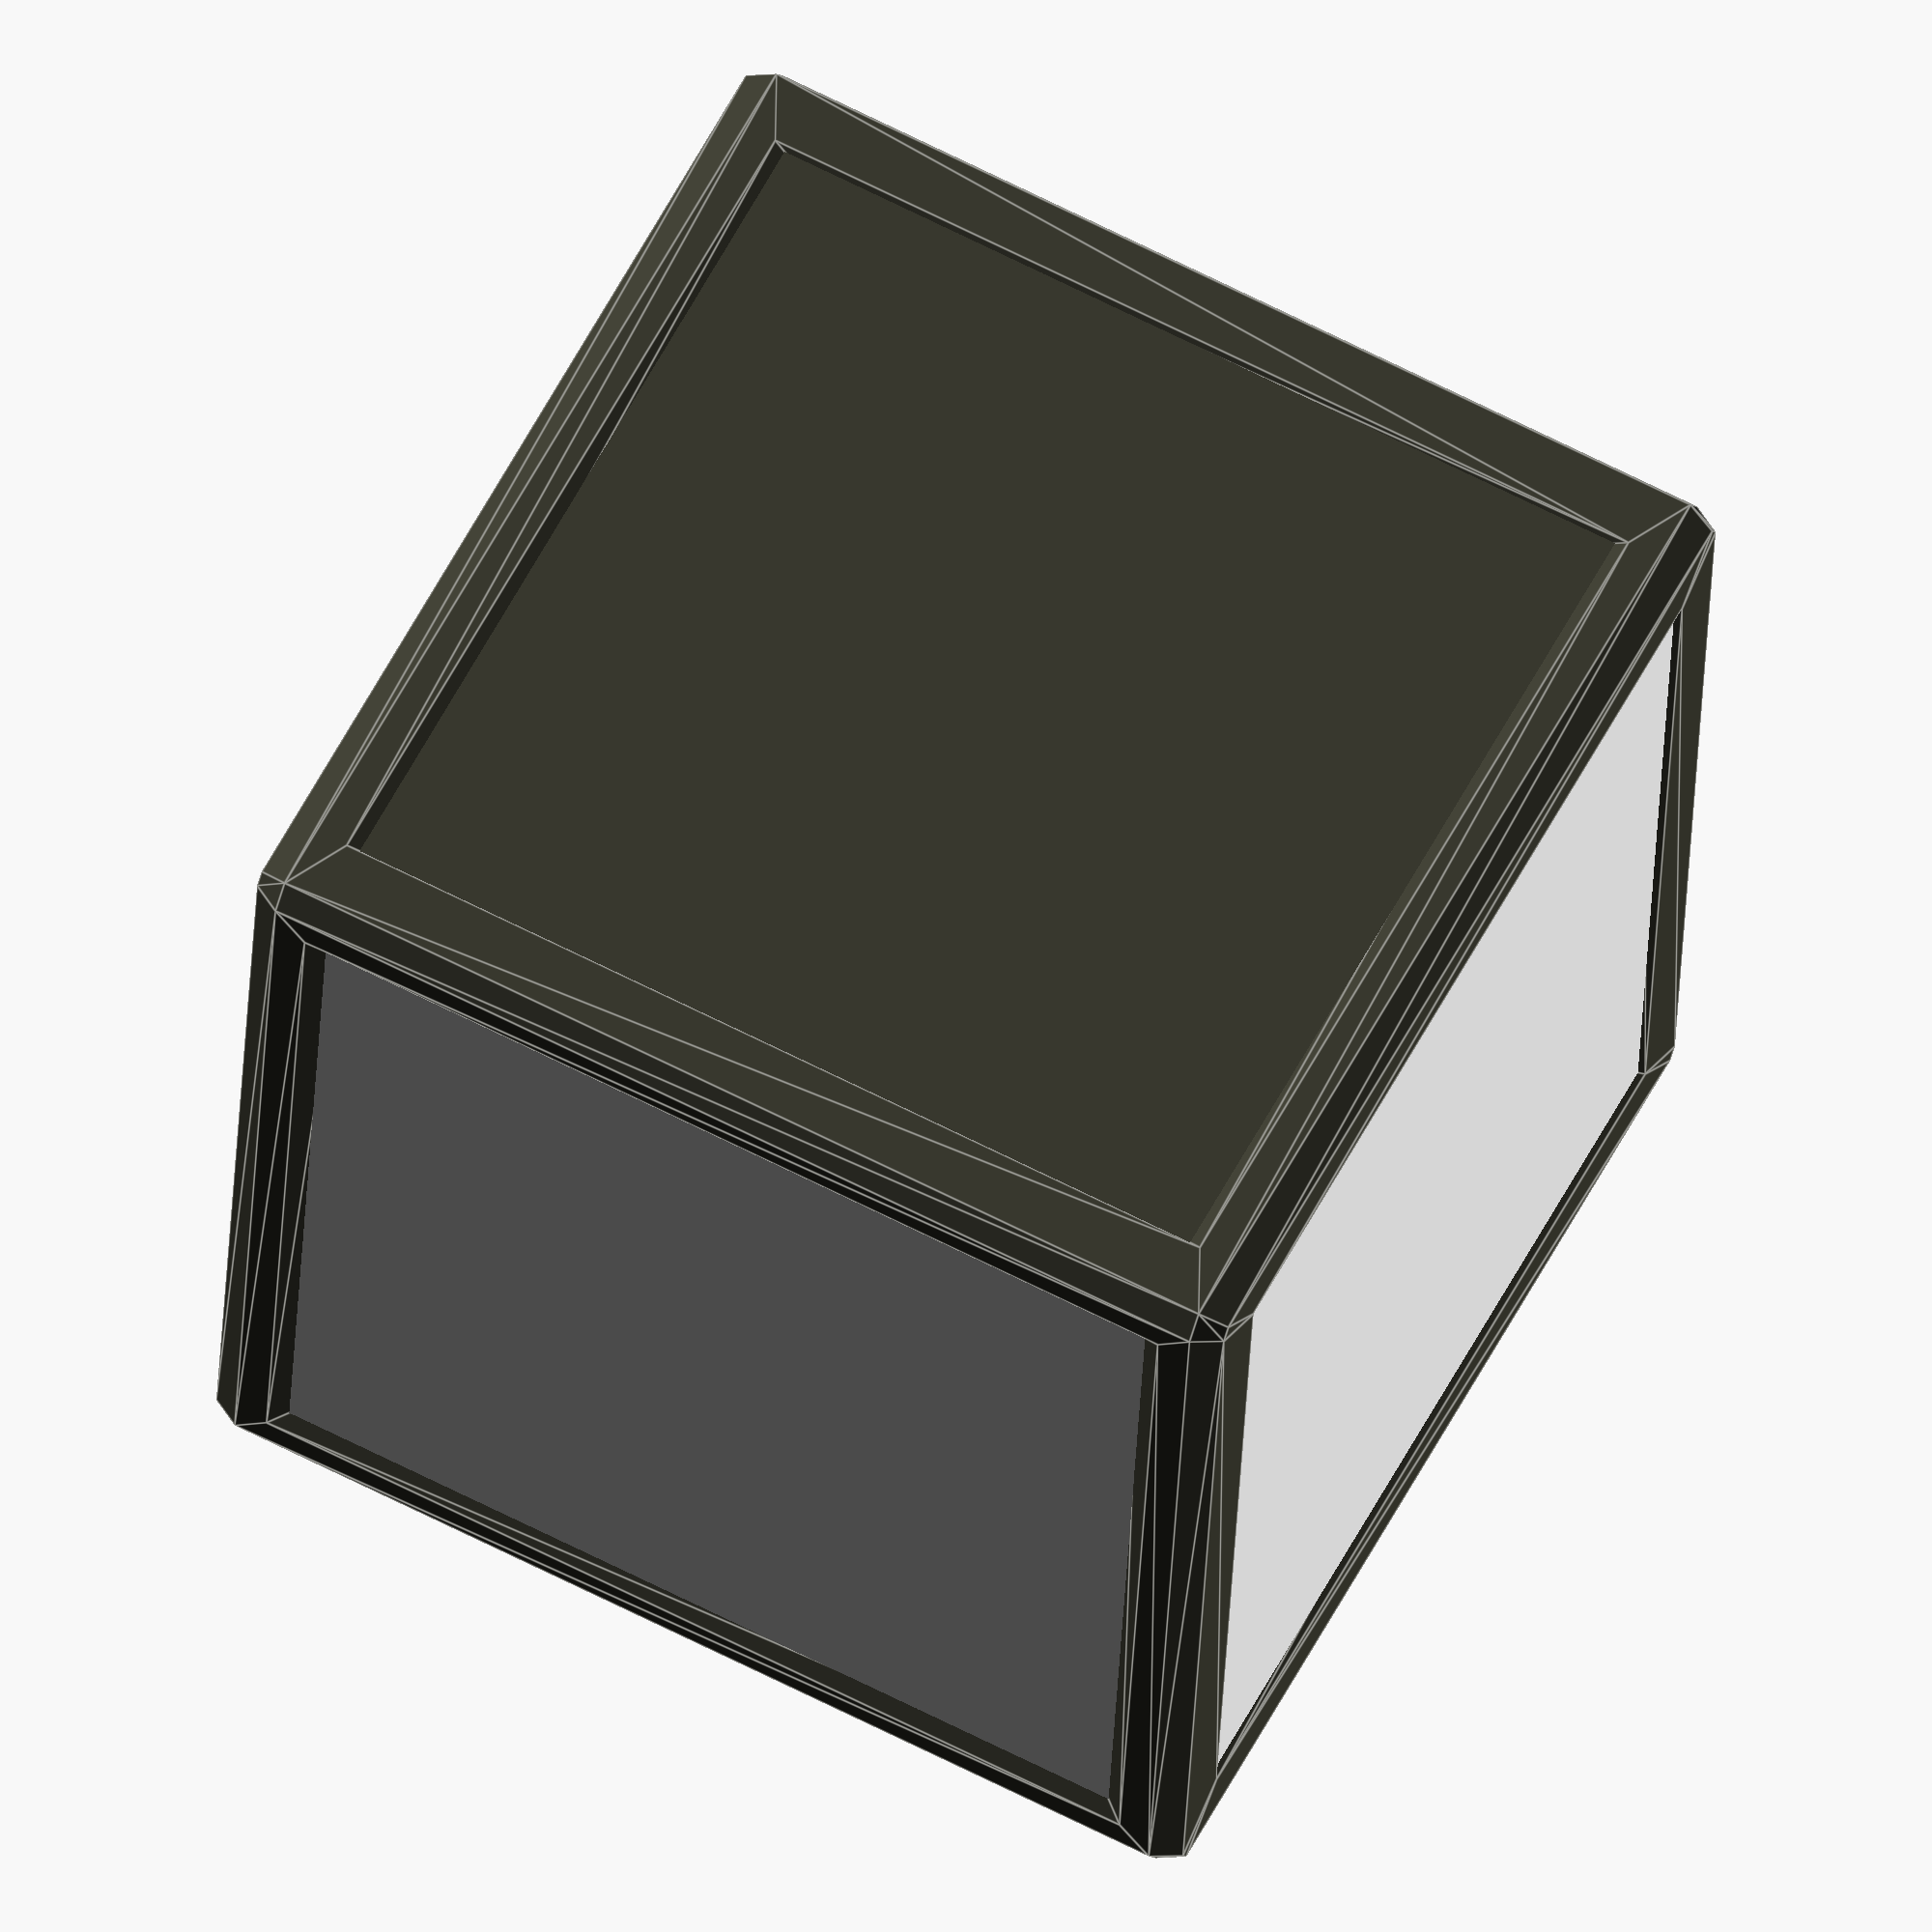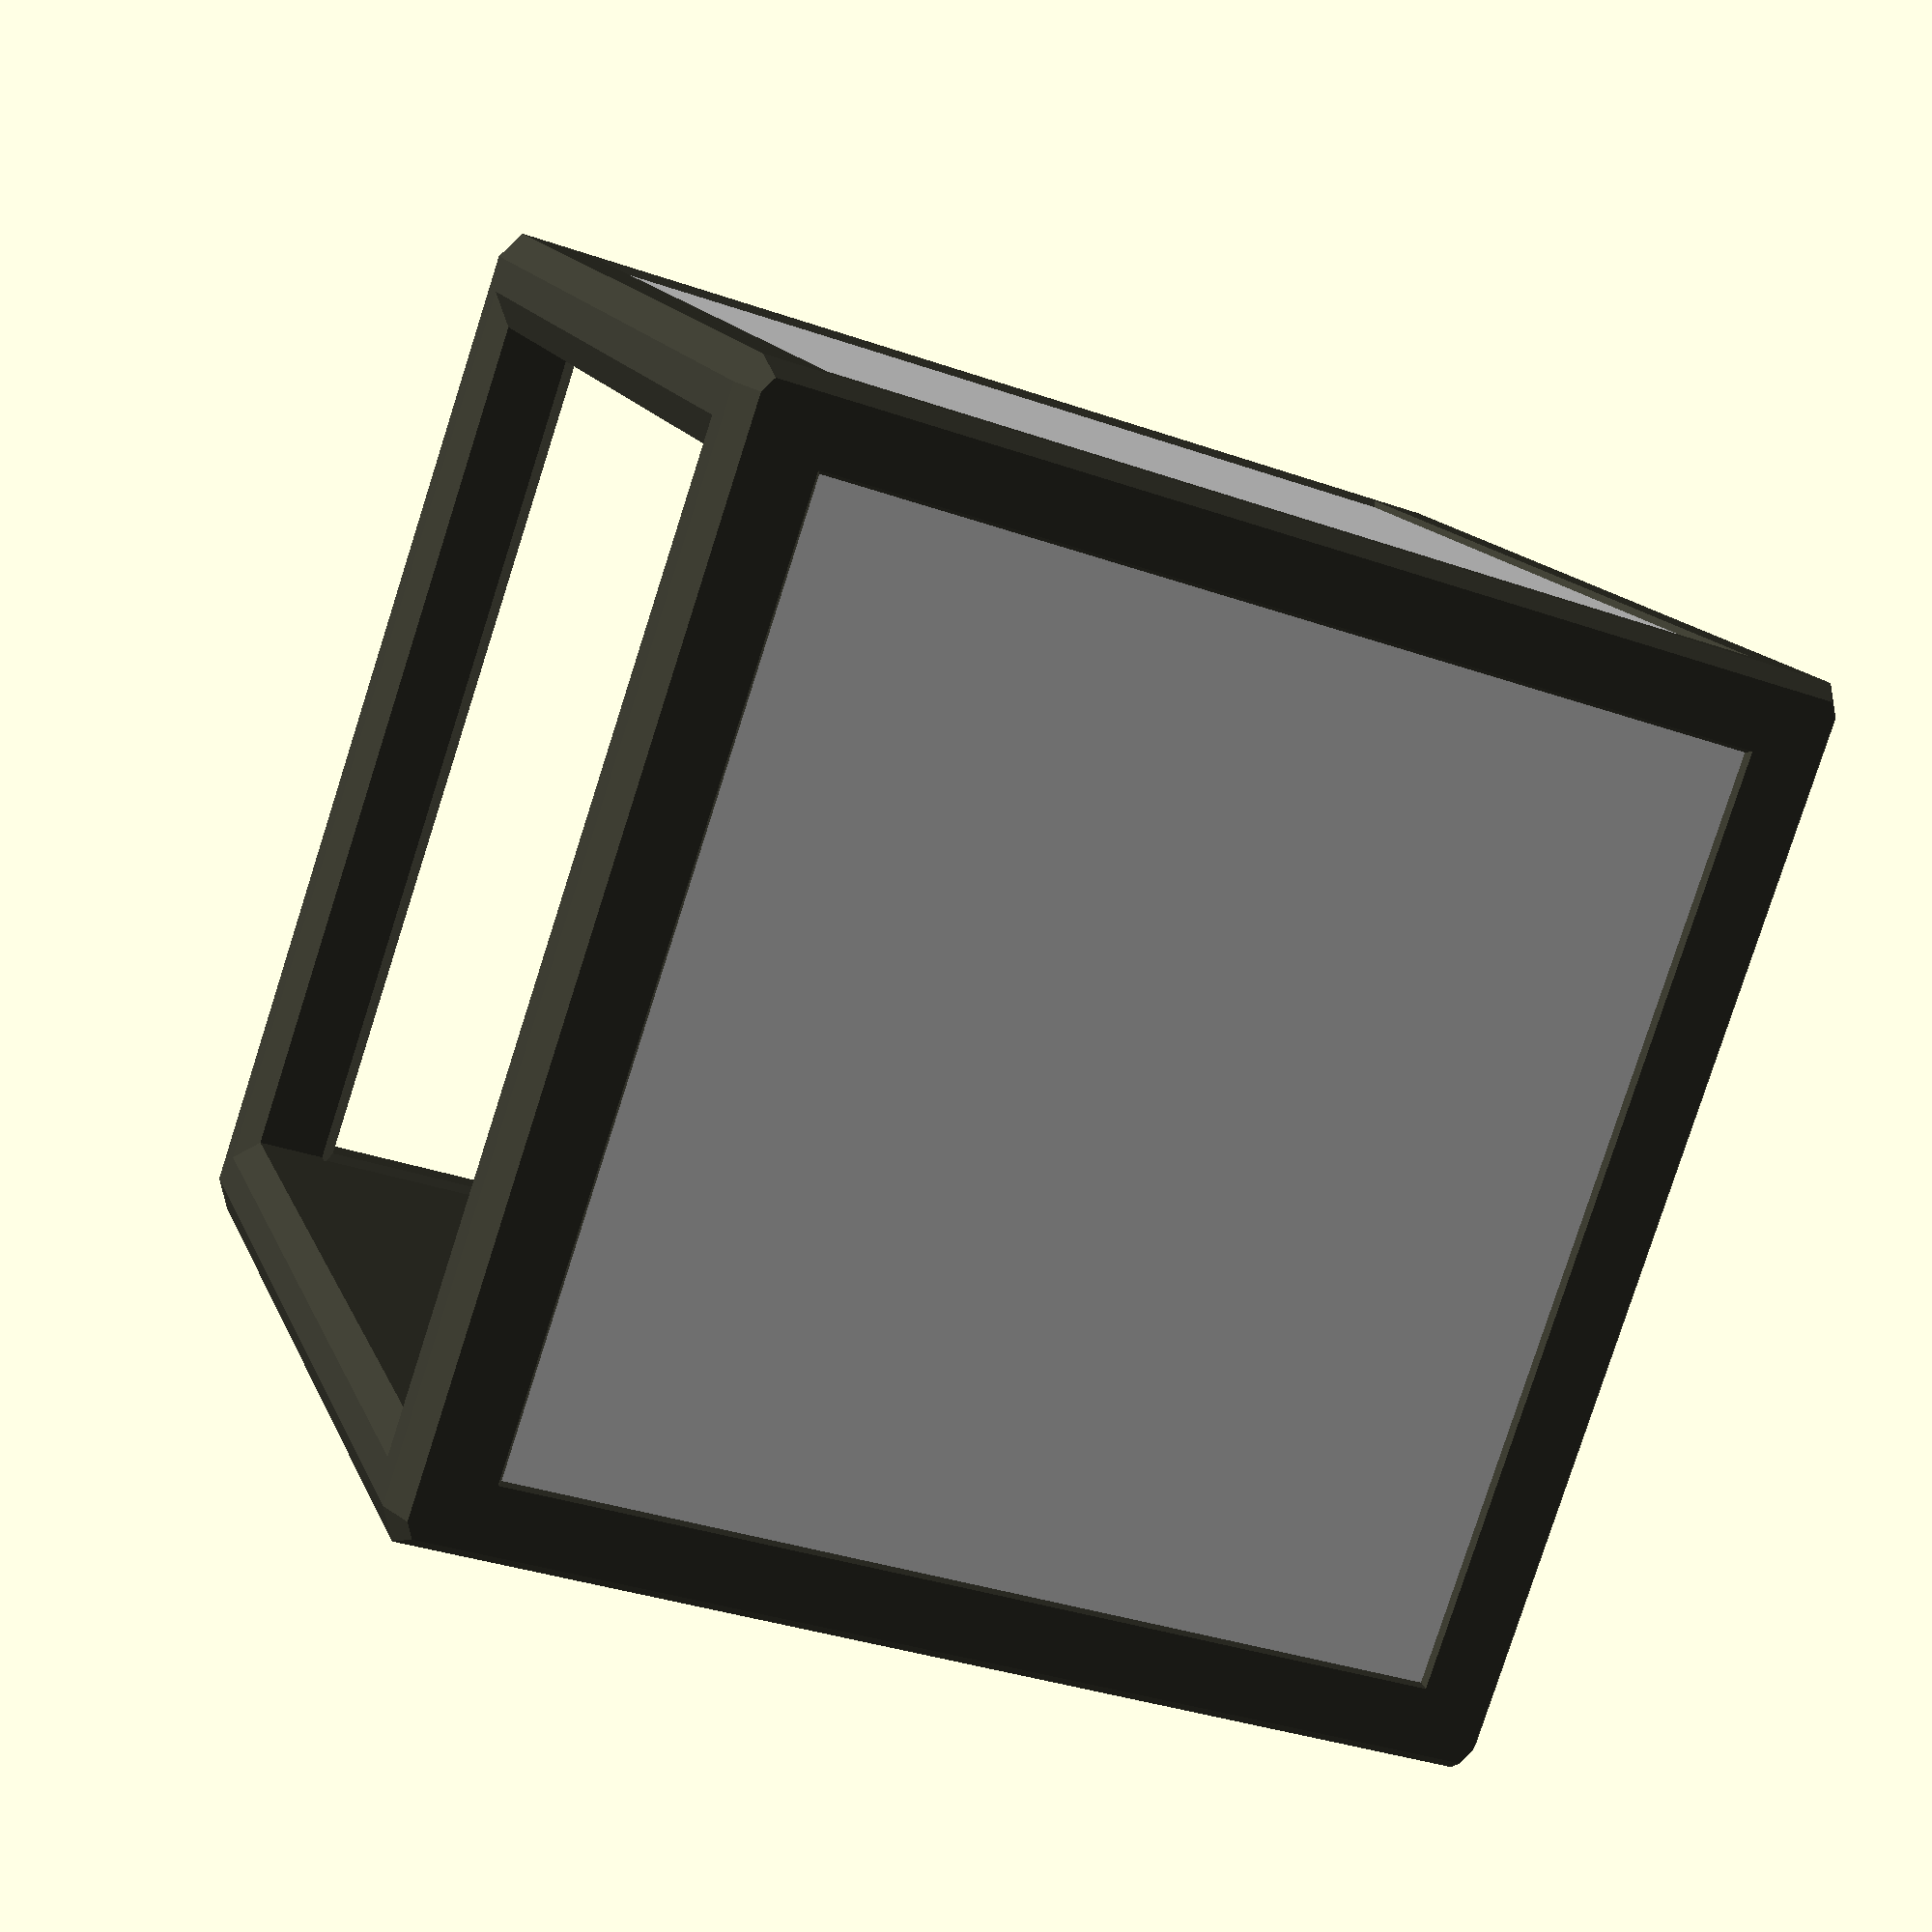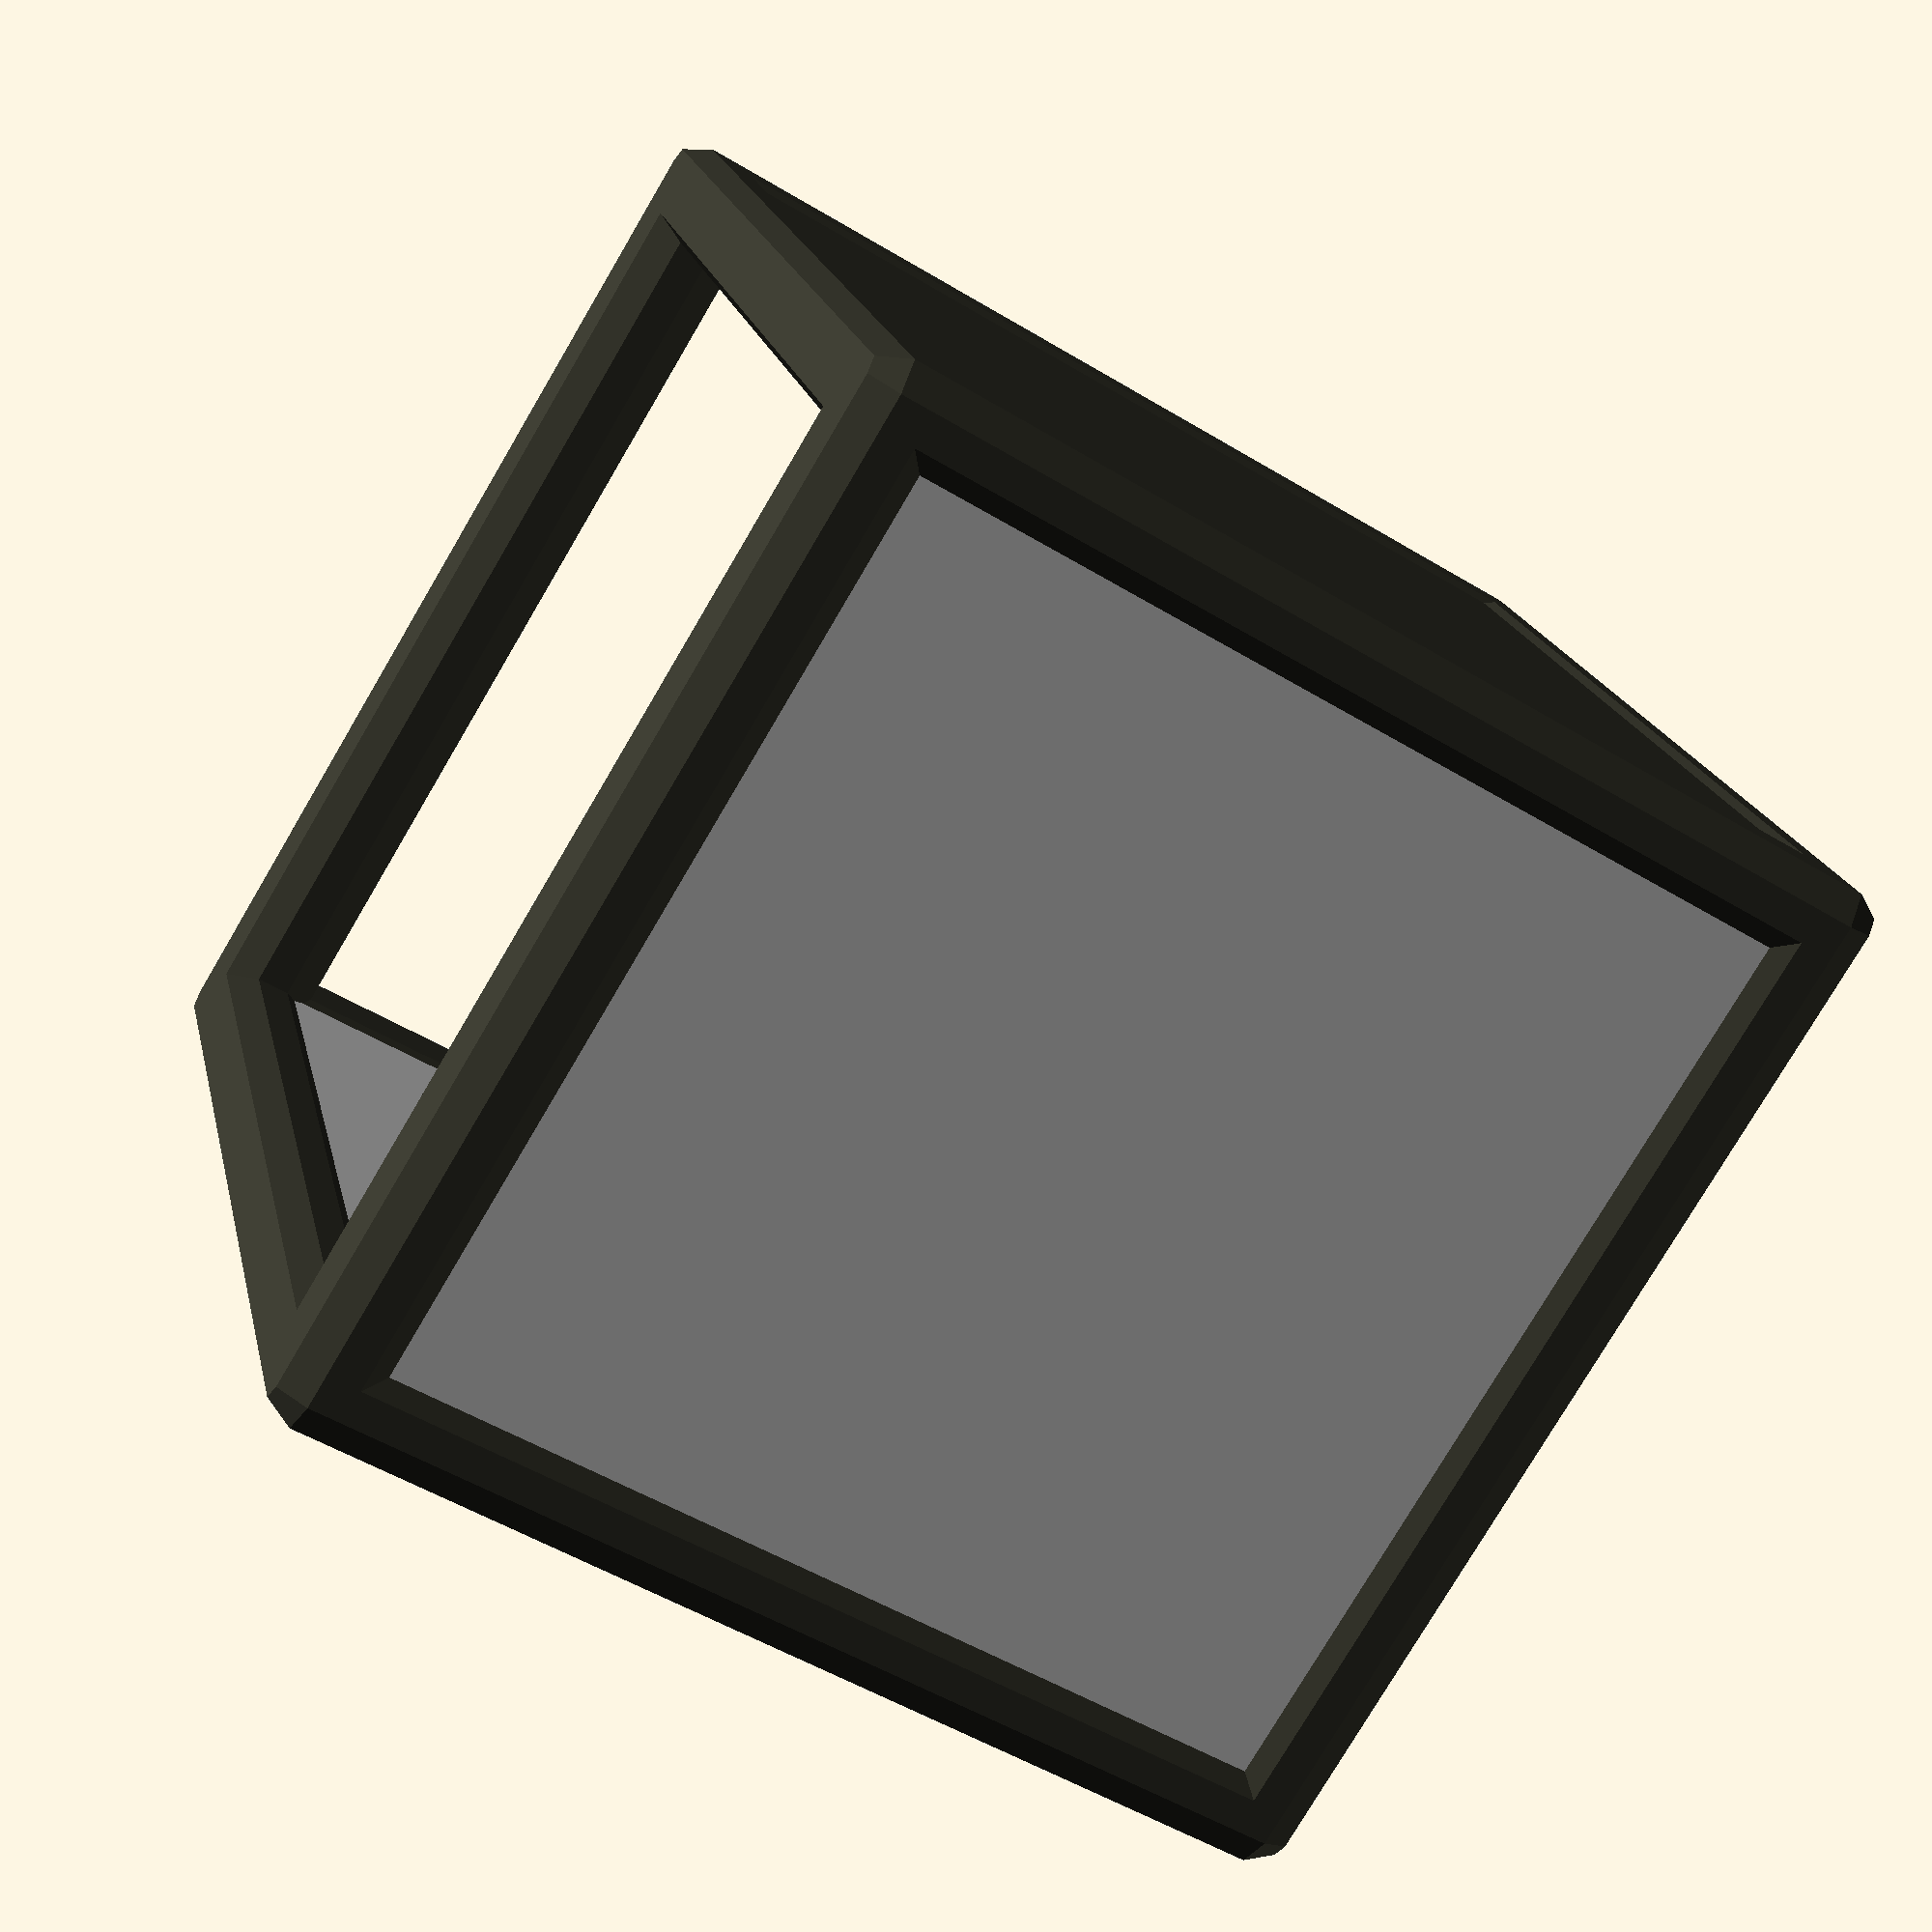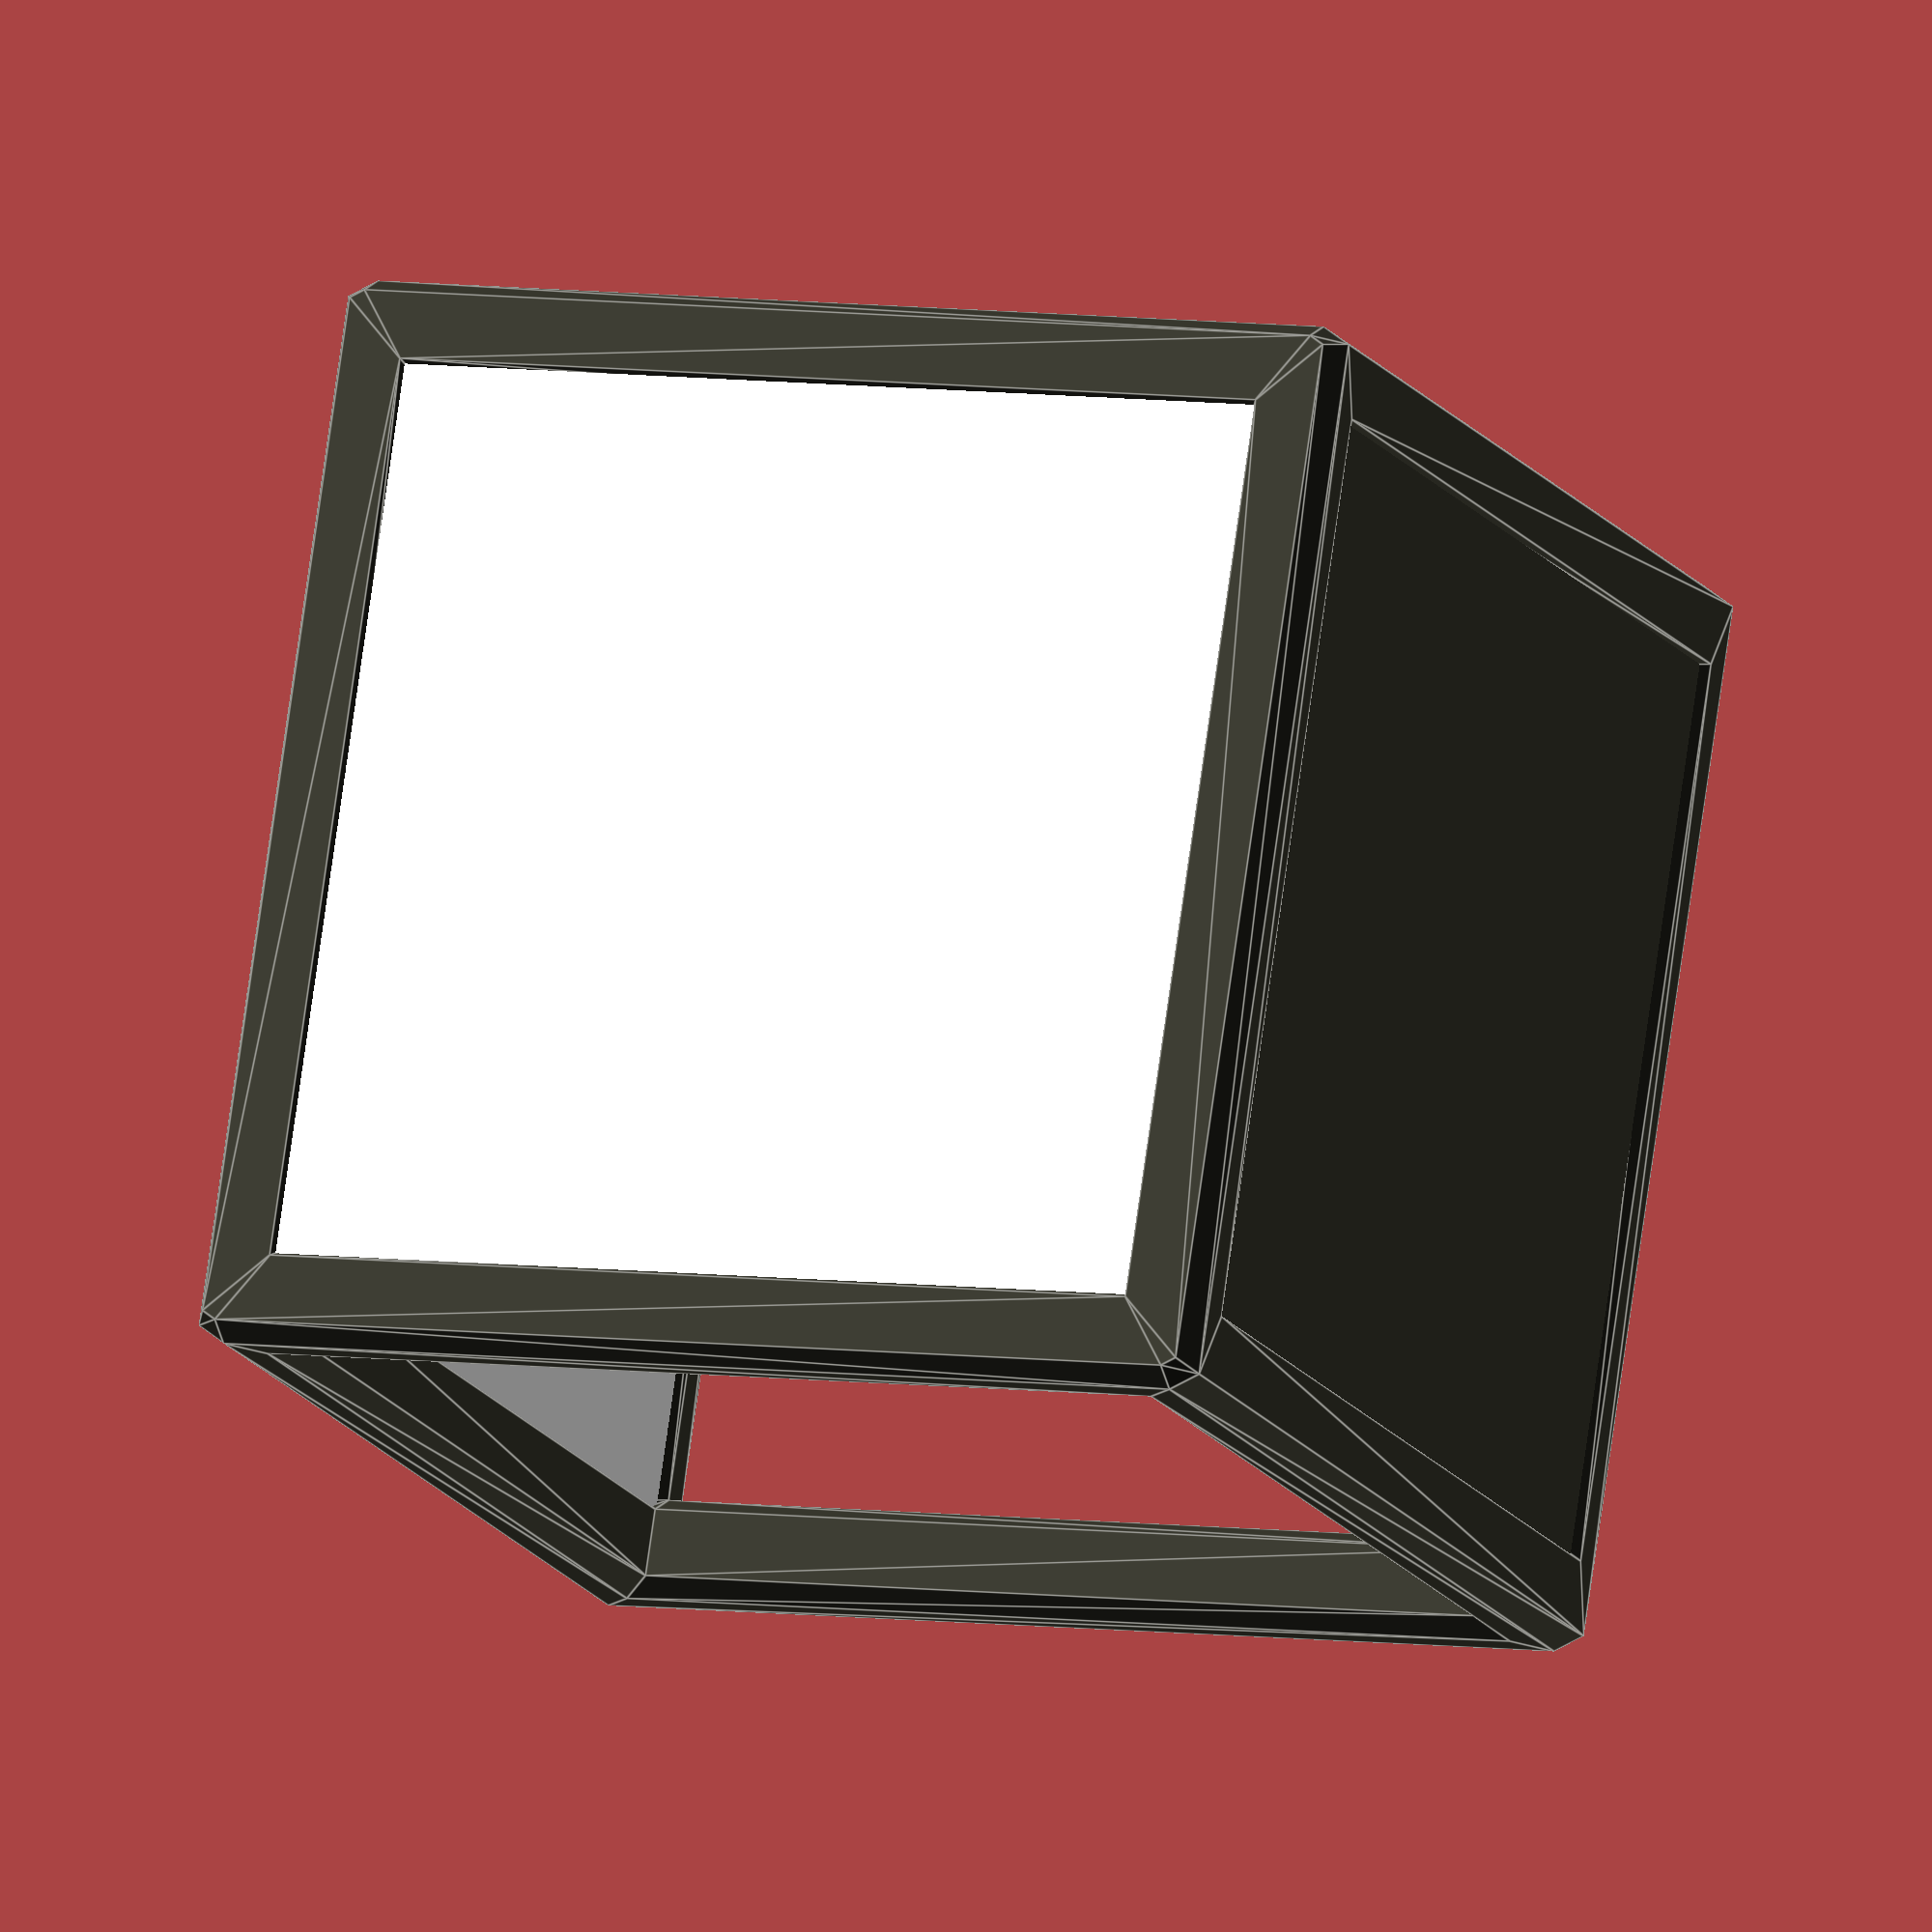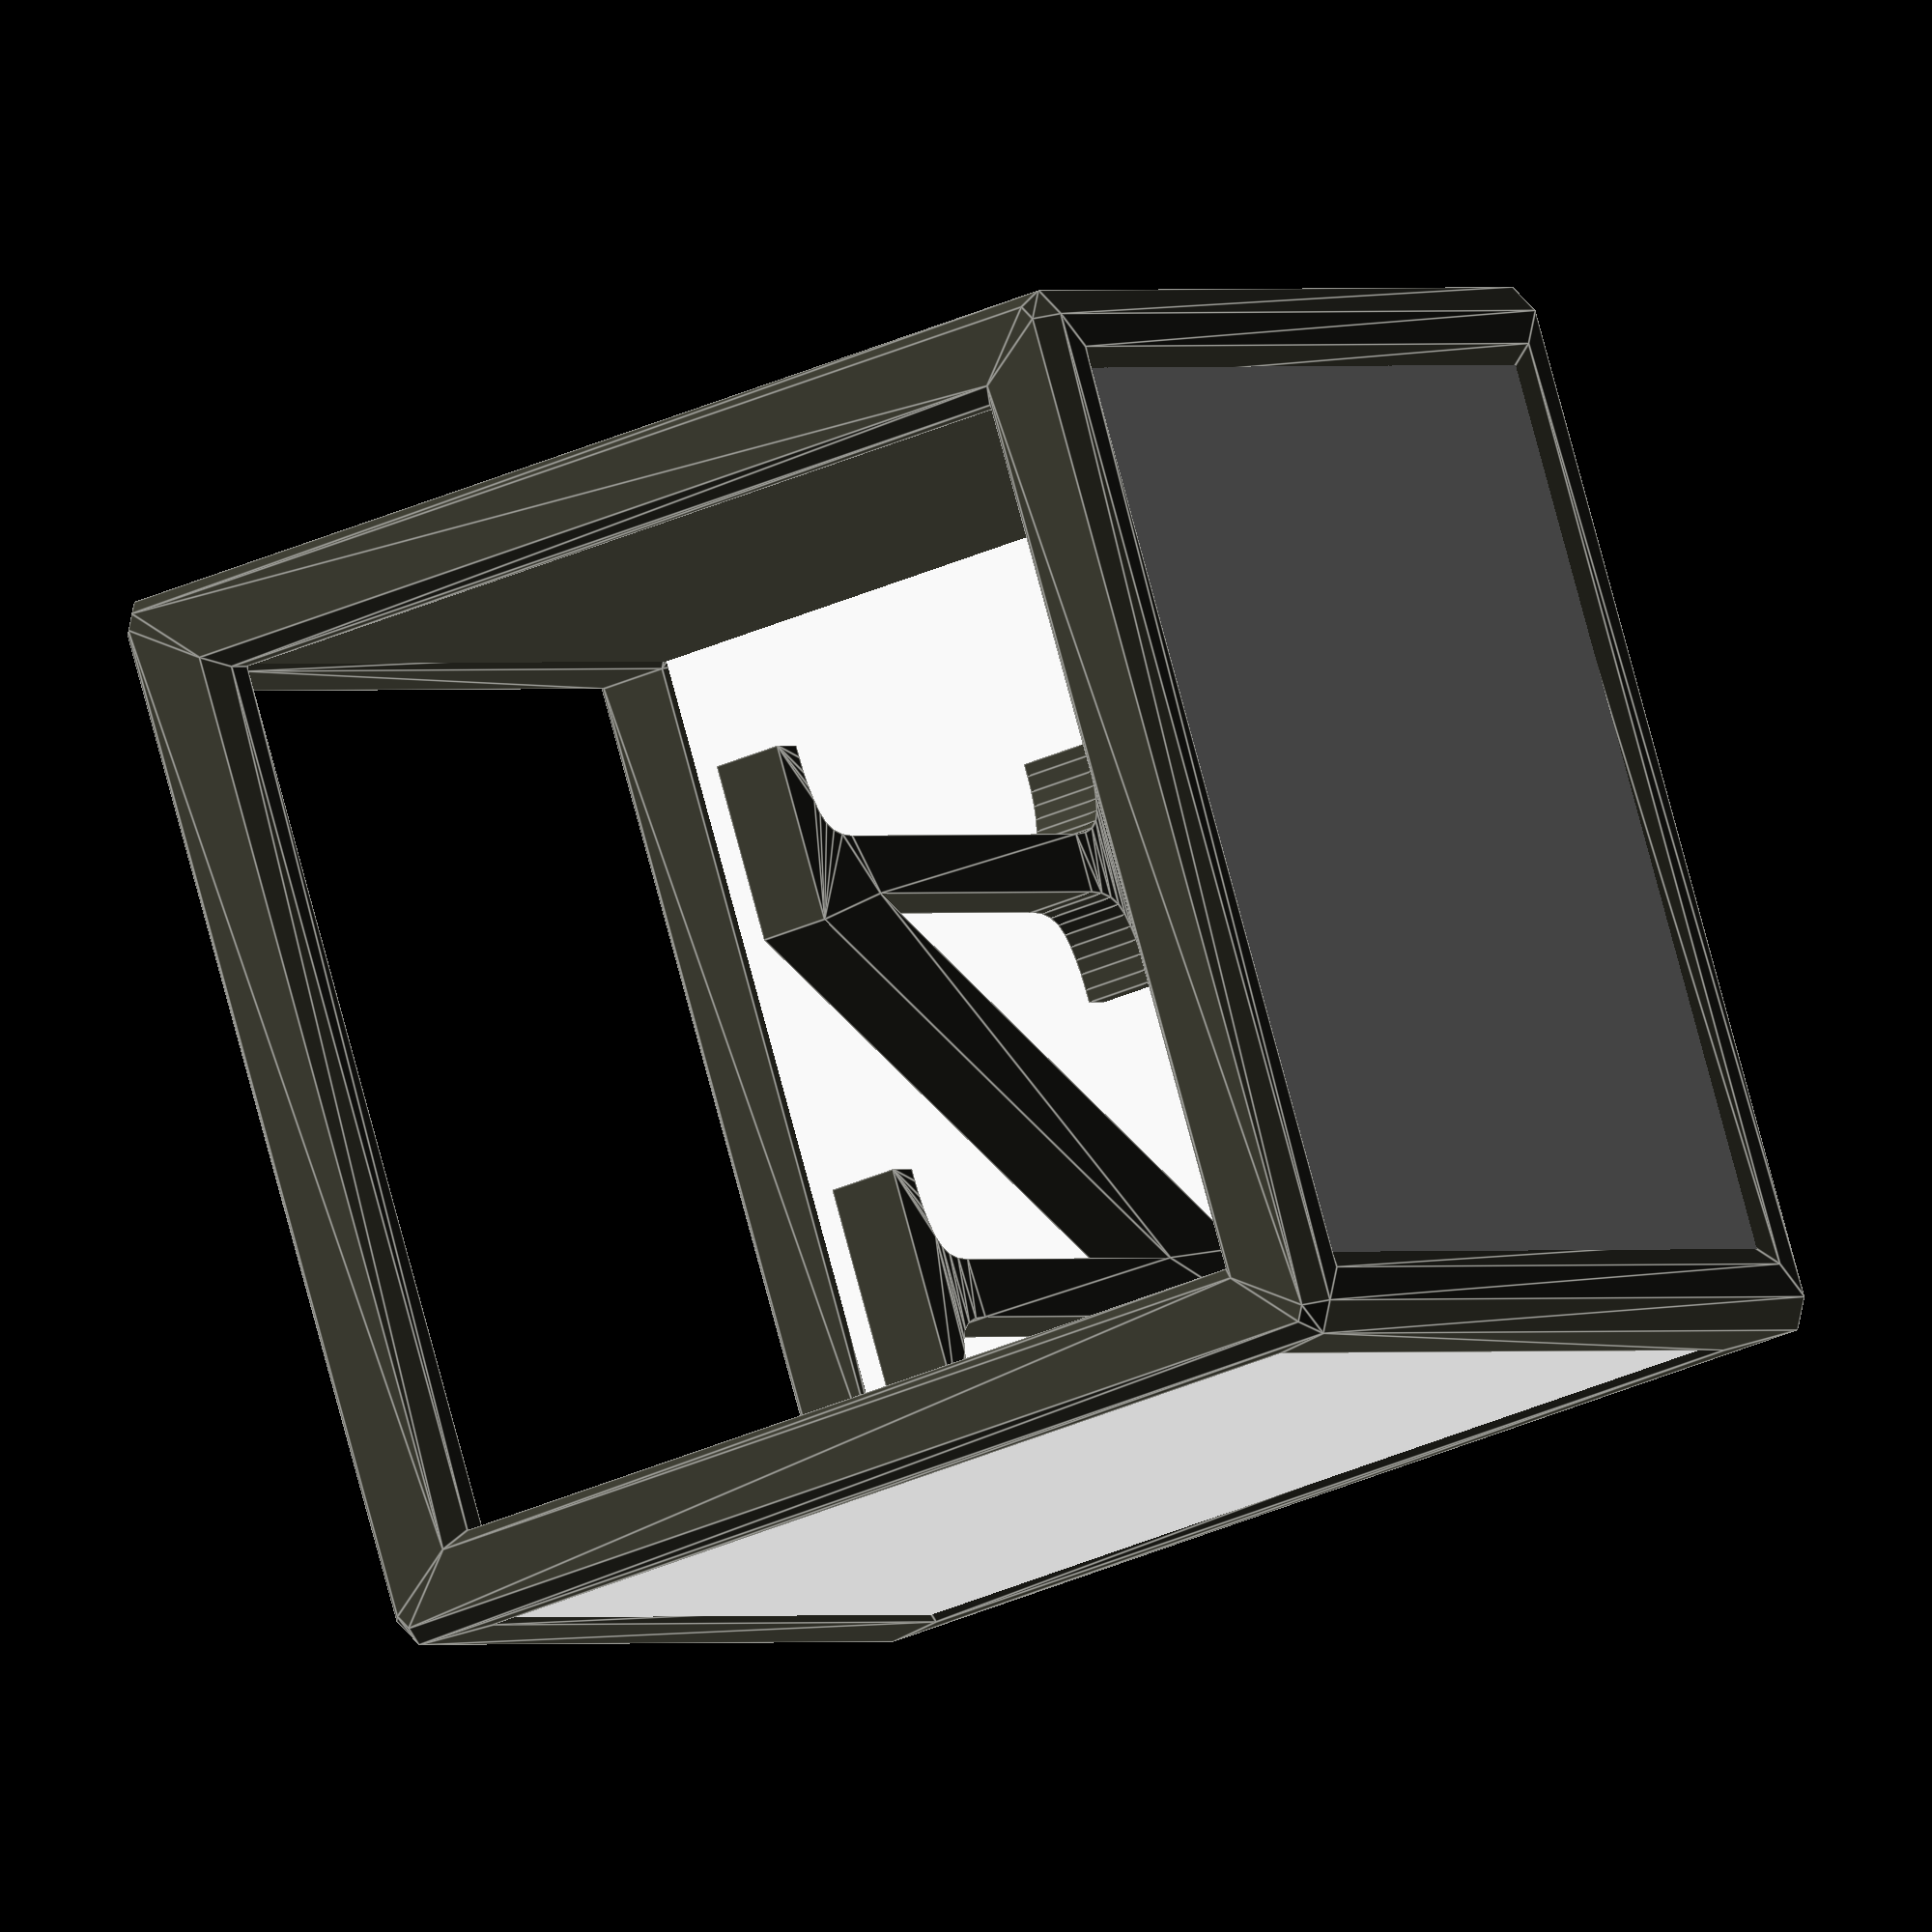
<openscad>

module box(side=10)  {
  $fn=50;
  radius = side * 1/6;
  translate([radius, radius, radius])
  minkowski()
  {
      cube([side, side, side], 0);
      sphere(radius);
  }
}

// box(10);


module frame(side=10, thickness=1)  {
  $fn=50;
  innerSize = side - thickness * 2;
  difference() {
    // outer cube
    cube([side, side, side]);

    // inner cut
    translate([thickness, thickness, thickness])
    union() {
      for (x = [-2:4:2]) {
        translate([x*thickness, 0, 0])
        cube([innerSize, innerSize, innerSize]);
      }
      for (y = [-2:4:2]) {
        translate([0, y*thickness, 0])
        cube([innerSize, innerSize, innerSize]);
      }
      for (z = [-2:4:2]) {
        translate([ 0, 0, z*thickness])
        cube([innerSize, innerSize, innerSize]);
      }
    };
  }
}

// Pair this with $fn to account for not a perfect radius

side = 10;
delta = side/50;
thickness = side * 1/32;
radius = side * 1/32;
width = radius*2 + thickness - delta;
dark = "#3a3a30";
//light = "#eaeae1";
// dark = "black";
light = "white";

module roundedFrame() {
  $fn=6;
  translate([radius,radius,radius])
  color(dark)
  minkowski()
  {
      frame(side - 2*radius, thickness);
      sphere(radius);
  }
}

module panel() {
  panelSide = side - 2*radius;
  cube([panelSide,panelSide, width]);
}


module notion() {
  roundedFrame();

  // left
  color(dark)
    rotate([90,0,0])
    translate([radius,radius,-width - delta/2])
    panel();

  // back
  color(light)
    rotate([0,-90,0])
    translate([radius,radius,-width - delta/2])
    panel();

  // top
  // color(light)
  //   translate([0,0,side])
  //   translate([radius,radius,-width - delta/2])
  //   panel();

  // top
  color(light)
    translate([0,0,0])
    translate([radius,radius,delta/2])
    panel();

  // right
  color(light)
    translate([0,side - delta/2,0])
    rotate([90,0,0])
    translate([radius,radius,0])
    panel();
}

notion();

color(dark)
translate([side*0.55,side*0.25,width])
scale(0.65)
rotate([90,0,90])
text("N", font="serif");


// Minkowski doesnt work on text!
// minkowski()
// {
//   text("N", font="serif");
//   translate([1,0,0]) sphere(0.5);
// }

// Maybe we can iterate this thing in a circle...
// module Embossed(step = 0.05, height = 1, grad = 0.5) {
//         for (z = [ 0 : step : height ]) {
//                 translate([0, 0, z])
//                 linear_extrude(height = step)
//                 offset(delta = -z * grad, chamfer = true)
//                 children();
//         }
// };

</openscad>
<views>
elev=115.6 azim=355.1 roll=62.4 proj=o view=edges
elev=345.6 azim=341.4 roll=163.6 proj=p view=wireframe
elev=51.9 azim=247.7 roll=56.7 proj=p view=solid
elev=15.9 azim=81.3 roll=201.9 proj=o view=edges
elev=179.8 azim=342.9 roll=152.6 proj=o view=edges
</views>
